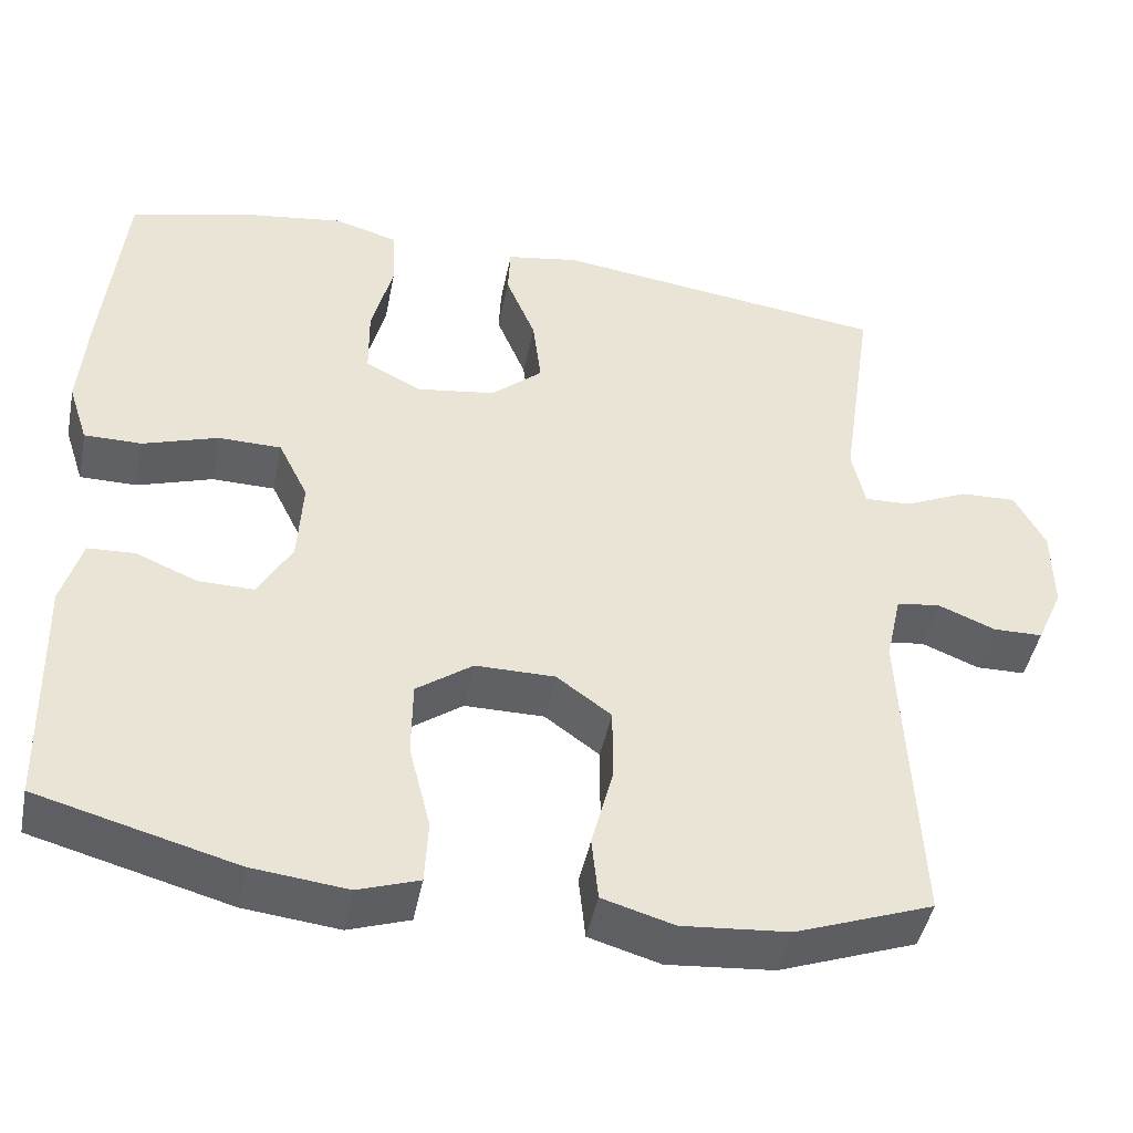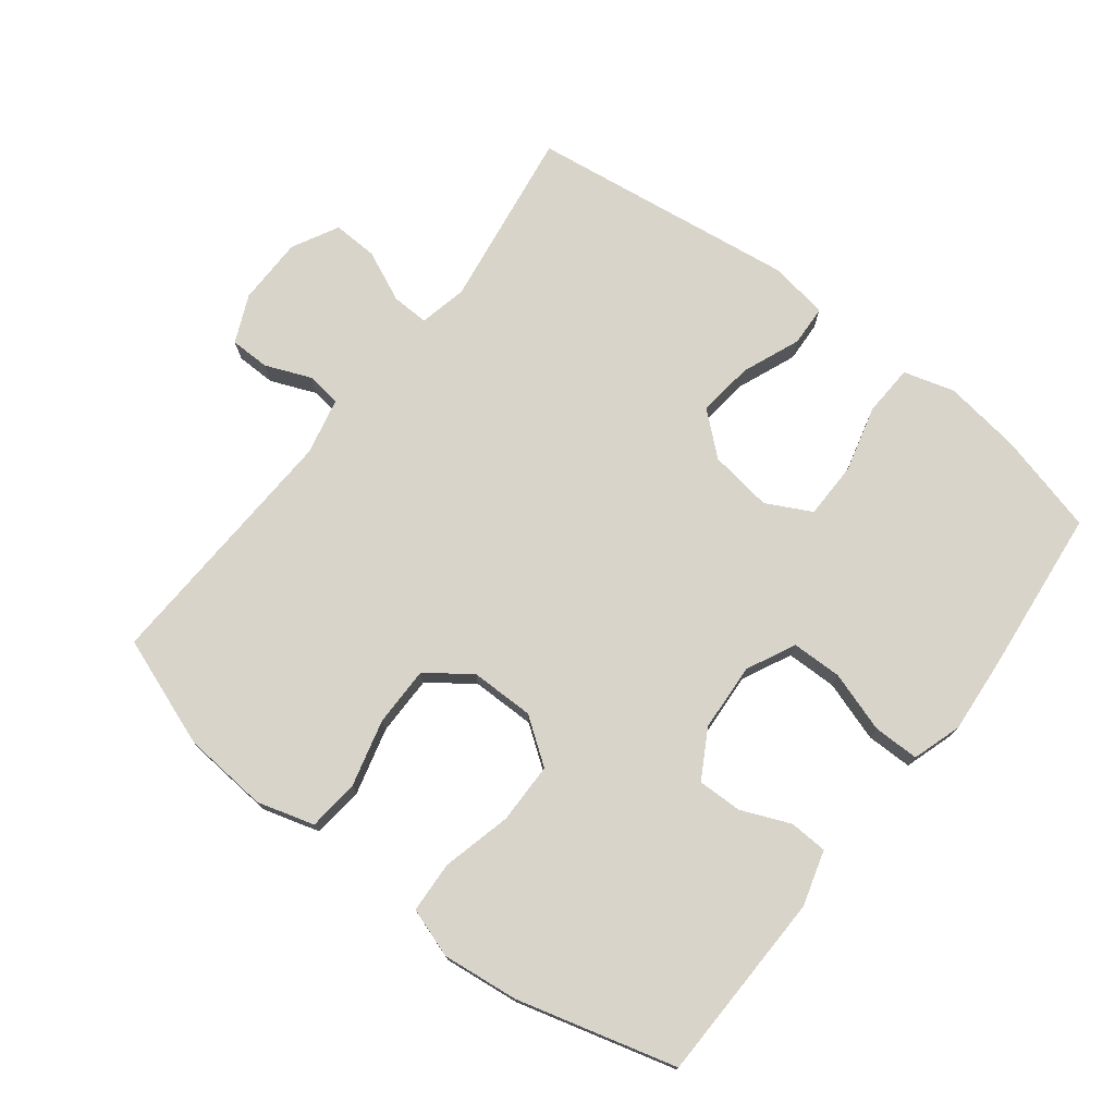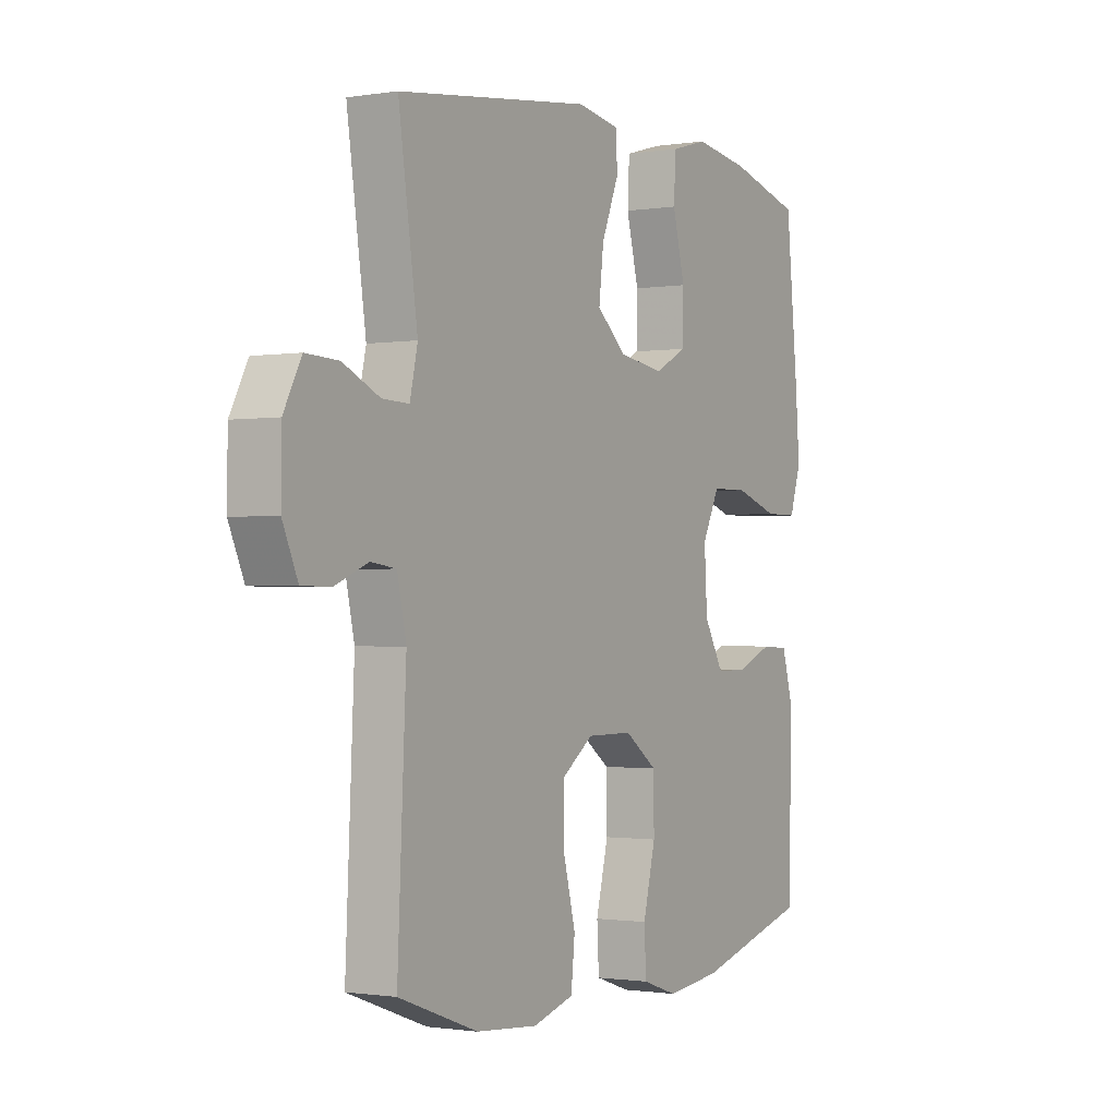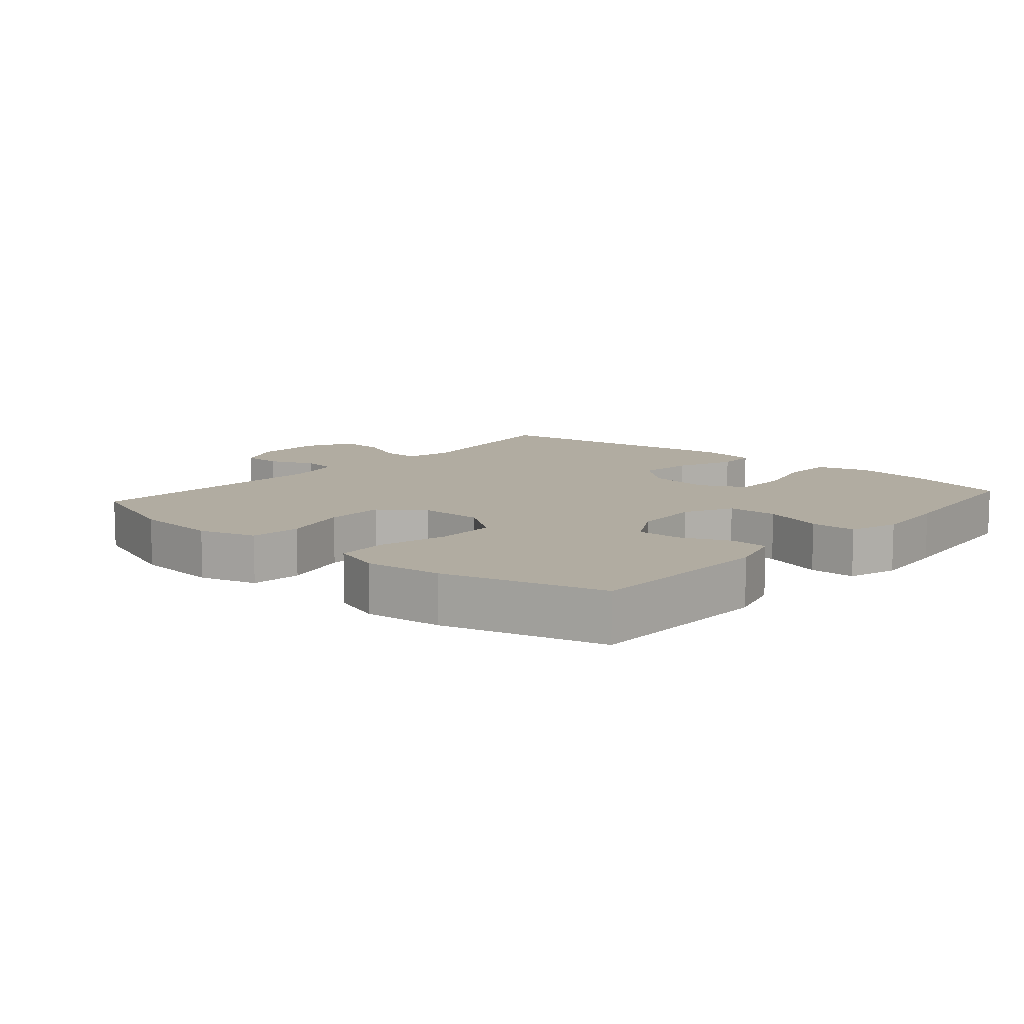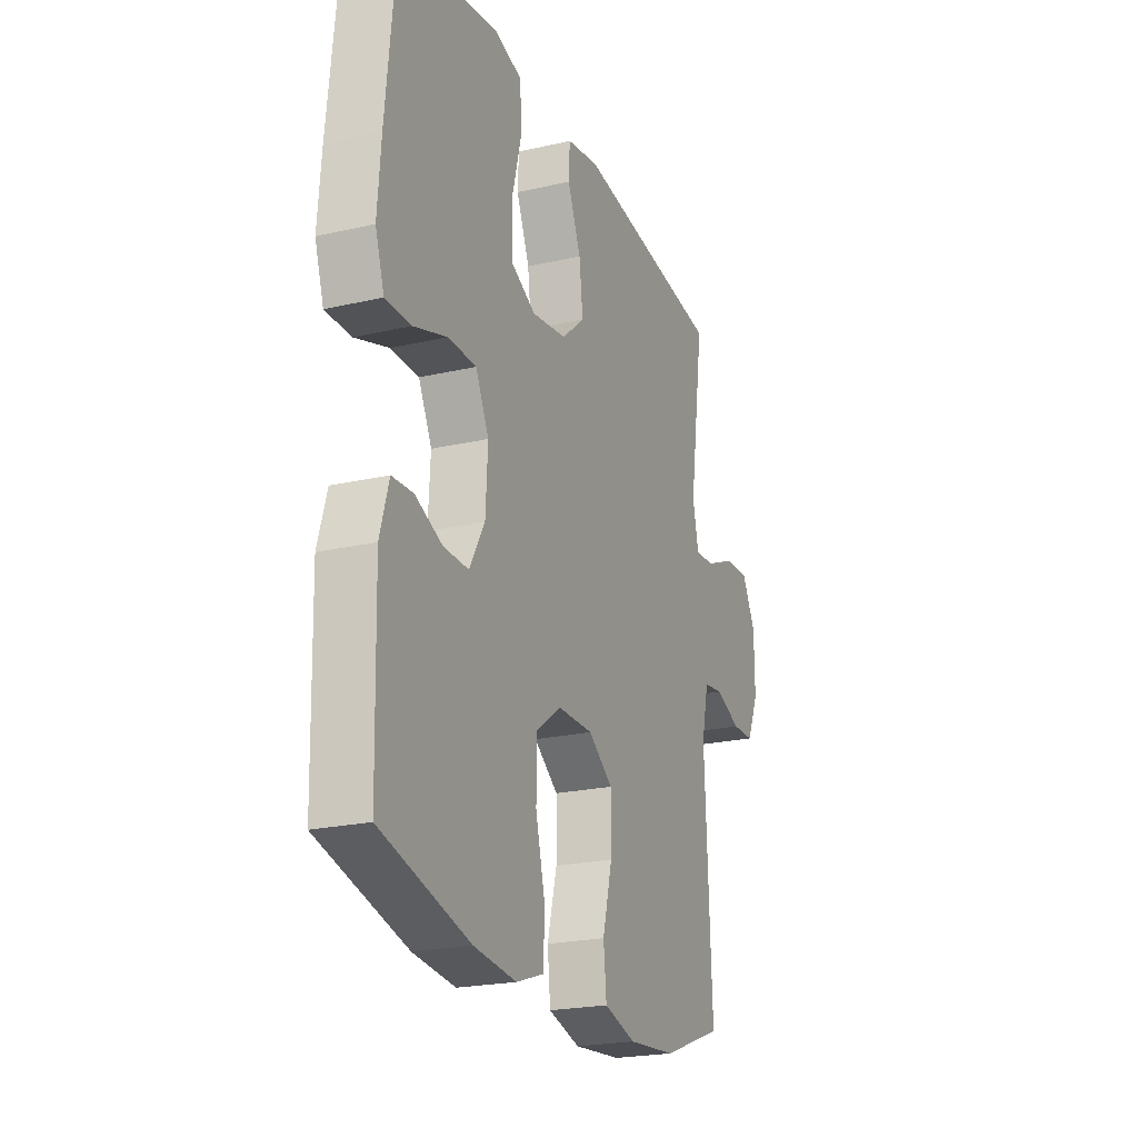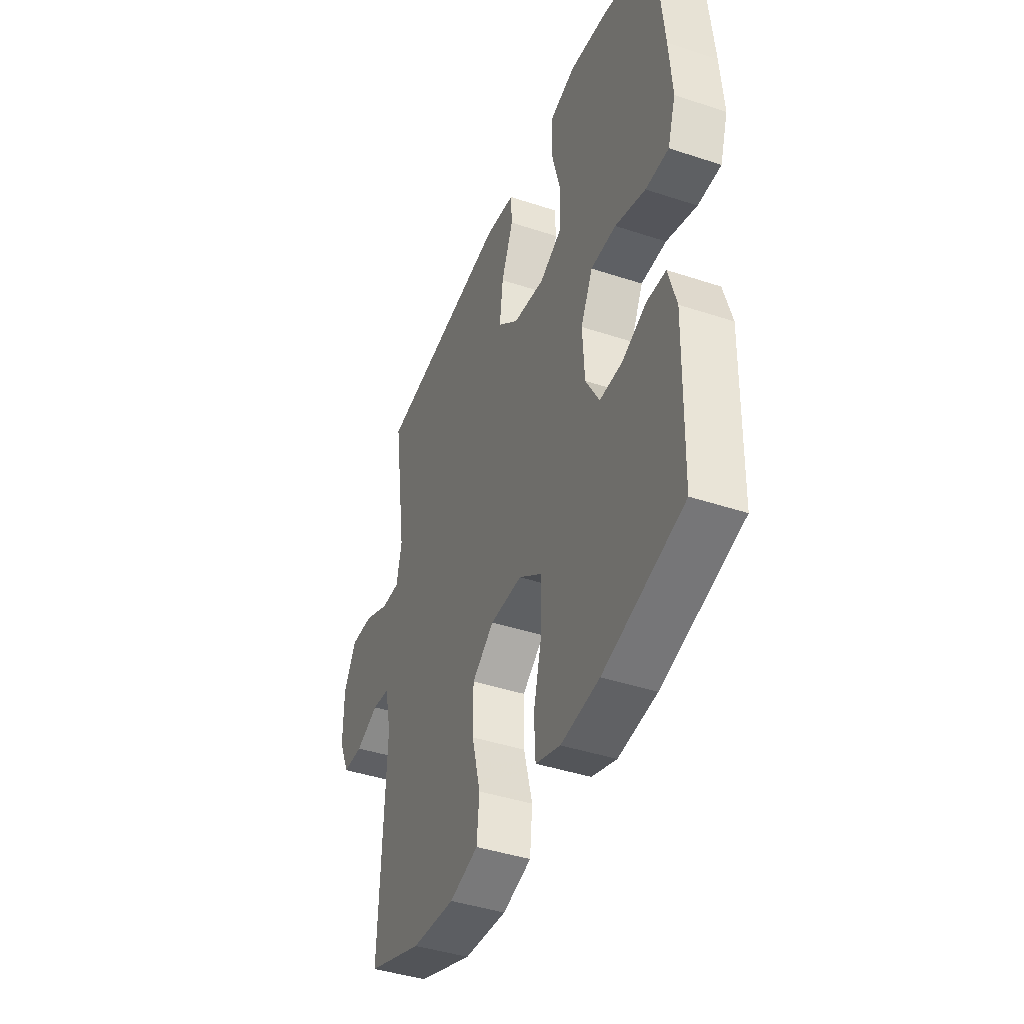
<metadata>
{"format":"obj","ext":"obj","renderer":"f3d","projection":"perspective","resolution":1024,"background":"white","views":[{"elev":-45.4,"azim":-11.3,"up":"+Z"},{"elev":74.9,"azim":-142.4,"up":"+Y"},{"elev":-1.1,"azim":120.5,"up":"+Z"},{"elev":10.2,"azim":-139.1,"up":"+Y"},{"elev":-22.1,"azim":-68.1,"up":"+Z"},{"elev":-42.3,"azim":-111.6,"up":"+Z"}]}
</metadata>
<code>
v 0.5 0.07 0.5
v 0.46 0.07 0.227
v 0.476 0.07 0.155
v 0.532 0.07 0.157
v 0.609 0.07 0.192
v 0.677 0.07 0.195
v 0.714 0.07 0.125
v 0.715 0.07 0.023
v 0.683 0.07 -0.049
v 0.623 0.07 -0.05
v 0.554 0.07 -0.022
v 0.501 0.07 -0.029
v 0.482 0.07 -0.115
v 0.5 0.07 -0.5
v 0.334 0.07 -0.561
v 0.205 0.07 -0.572
v 0.119 0.07 -0.547
v 0.111 0.07 -0.47
v 0.137 0.07 -0.369
v 0.137 0.07 -0.279
v 0.071 0.07 -0.231
v -0.025 0.07 -0.231
v -0.093 0.07 -0.28
v -0.094 0.07 -0.372
v -0.068 0.07 -0.476
v -0.072 0.07 -0.553
v -0.146 0.07 -0.578
v -0.261 0.07 -0.565
v -0.5 0.07 -0.5
v -0.507 0.07 -0.212
v -0.483 0.07 -0.129
v -0.426 0.07 -0.126
v -0.352 0.07 -0.157
v -0.285 0.07 -0.158
v -0.244 0.07 -0.086
v -0.238 0.07 0.017
v -0.274 0.07 0.09
v -0.35 0.07 0.091
v -0.441 0.07 0.061
v -0.51 0.07 0.061
v -0.534 0.07 0.135
v -0.525 0.07 0.251
v -0.5 0.07 0.5
v -0.349 0.07 0.54
v -0.232 0.07 0.557
v -0.155 0.07 0.535
v -0.151 0.07 0.458
v -0.177 0.07 0.357
v -0.176 0.07 0.272
v -0.108 0.07 0.237
v -0.013 0.07 0.251
v 0.049 0.07 0.305
v 0.039 0.07 0.389
v 0.003 0.07 0.477
v 0.006 0.07 0.538
v 0.094 0.07 0.553
v 0.5 0 0.5
v 0.46 0 0.227
v 0.476 0 0.155
v 0.532 0 0.157
v 0.609 0 0.192
v 0.677 0 0.195
v 0.714 0 0.125
v 0.715 0 0.023
v 0.683 0 -0.049
v 0.623 0 -0.05
v 0.554 0 -0.022
v 0.501 0 -0.029
v 0.482 0 -0.115
v 0.5 0 -0.5
v 0.334 0 -0.561
v 0.205 0 -0.572
v 0.119 0 -0.547
v 0.111 0 -0.47
v 0.137 0 -0.369
v 0.137 0 -0.279
v 0.071 0 -0.231
v -0.025 0 -0.231
v -0.093 0 -0.28
v -0.094 0 -0.372
v -0.068 0 -0.476
v -0.072 0 -0.553
v -0.146 0 -0.578
v -0.261 0 -0.565
v -0.5 0 -0.5
v -0.507 0 -0.212
v -0.483 0 -0.129
v -0.426 0 -0.126
v -0.352 0 -0.157
v -0.285 0 -0.158
v -0.244 0 -0.086
v -0.238 0 0.017
v -0.274 0 0.09
v -0.35 0 0.091
v -0.441 0 0.061
v -0.51 0 0.061
v -0.534 0 0.135
v -0.525 0 0.251
v -0.5 0 0.5
v -0.349 0 0.54
v -0.232 0 0.557
v -0.155 0 0.535
v -0.151 0 0.458
v -0.177 0 0.357
v -0.176 0 0.272
v -0.108 0 0.237
v -0.013 0 0.251
v 0.049 0 0.305
v 0.039 0 0.389
v 0.003 0 0.477
v 0.006 0 0.538
v 0.094 0 0.553
f 53 54 55 56
f 52 53 56 1
f 51 52 1 2
f 50 51 2 3
f 45 46 47 48
f 45 48 49
f 44 45 49
f 43 44 49
f 42 43 49
f 41 42 49 50
f 38 39 40 41
f 37 38 41 50
f 30 31 32 33
f 30 33 34
f 29 30 34
f 28 29 34
f 27 28 34 35
f 24 25 26 27
f 23 24 27 35
f 16 17 18 19
f 16 19 20
f 13 14 15 16
f 12 13 16 20
f 8 9 10 11
f 8 11 12
f 7 8 12
f 4 5 6 7
f 3 4 7 12
f 36 37 50 3
f 22 23 35 36
f 21 22 36 3
f 3 12 20 21
f 112 111 110 109
f 57 112 109 108
f 58 57 108 107
f 59 58 107 106
f 104 103 102 101
f 105 104 101
f 105 101 100
f 105 100 99
f 105 99 98
f 106 105 98 97
f 97 96 95 94
f 106 97 94 93
f 89 88 87 86
f 90 89 86
f 90 86 85
f 90 85 84
f 91 90 84 83
f 83 82 81 80
f 91 83 80 79
f 75 74 73 72
f 76 75 72
f 72 71 70 69
f 76 72 69 68
f 67 66 65 64
f 68 67 64
f 68 64 63
f 63 62 61 60
f 68 63 60 59
f 59 106 93 92
f 92 91 79 78
f 59 92 78 77
f 77 76 68 59
f 1 57 58 2
f 2 58 59 3
f 3 59 60 4
f 4 60 61 5
f 5 61 62 6
f 6 62 63 7
f 7 63 64 8
f 8 64 65 9
f 9 65 66 10
f 10 66 67 11
f 11 67 68 12
f 12 68 69 13
f 13 69 70 14
f 14 70 71 15
f 15 71 72 16
f 16 72 73 17
f 17 73 74 18
f 18 74 75 19
f 19 75 76 20
f 20 76 77 21
f 21 77 78 22
f 22 78 79 23
f 23 79 80 24
f 24 80 81 25
f 25 81 82 26
f 26 82 83 27
f 27 83 84 28
f 28 84 85 29
f 29 85 86 30
f 30 86 87 31
f 31 87 88 32
f 32 88 89 33
f 33 89 90 34
f 34 90 91 35
f 35 91 92 36
f 36 92 93 37
f 37 93 94 38
f 38 94 95 39
f 39 95 96 40
f 40 96 97 41
f 41 97 98 42
f 42 98 99 43
f 43 99 100 44
f 44 100 101 45
f 45 101 102 46
f 46 102 103 47
f 47 103 104 48
f 48 104 105 49
f 49 105 106 50
f 50 106 107 51
f 51 107 108 52
f 52 108 109 53
f 53 109 110 54
f 54 110 111 55
f 55 111 112 56
f 56 112 57 1

</code>
